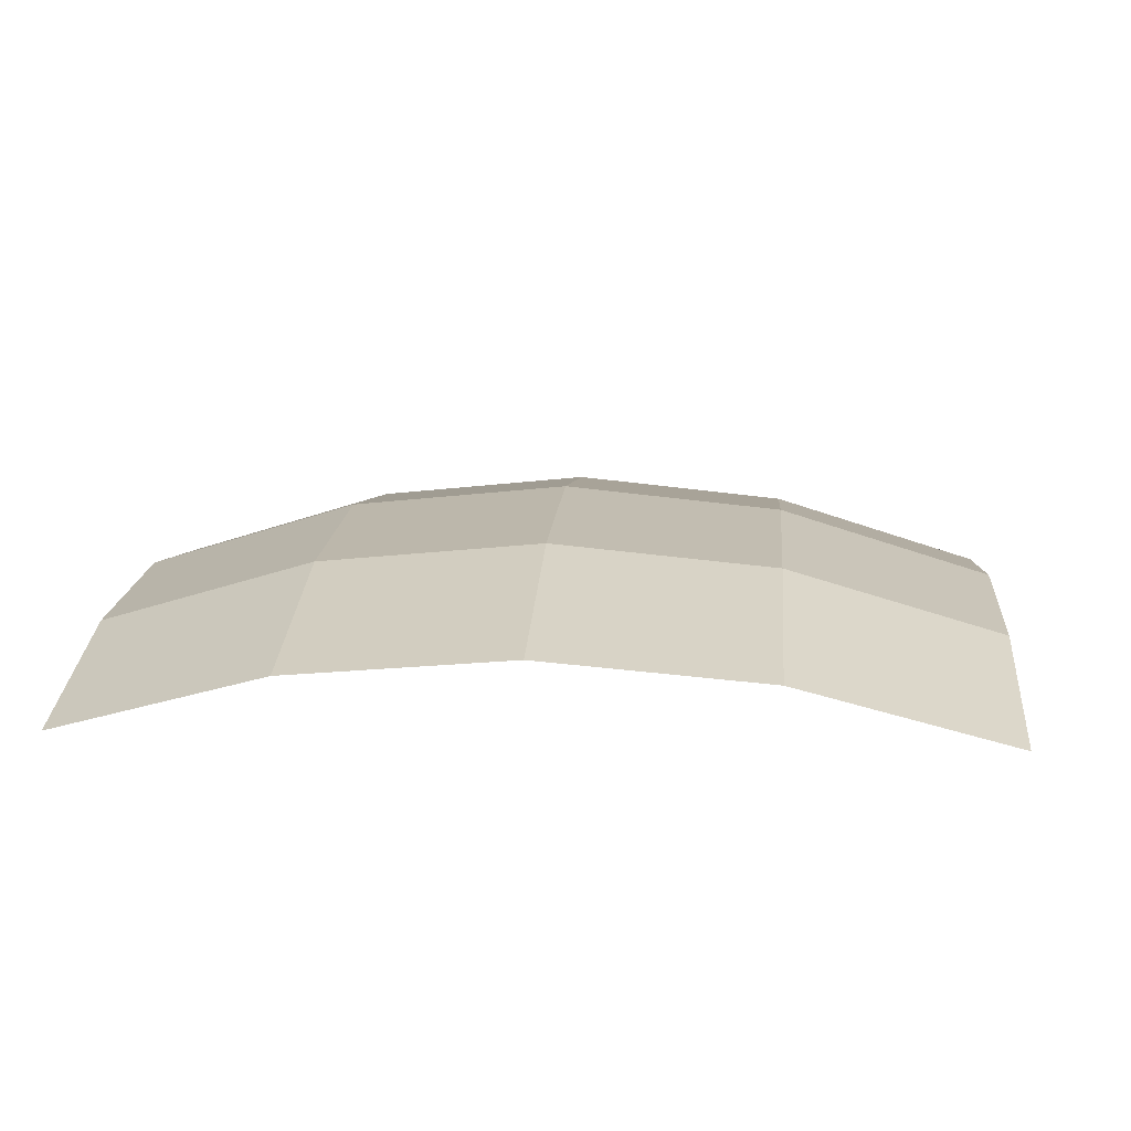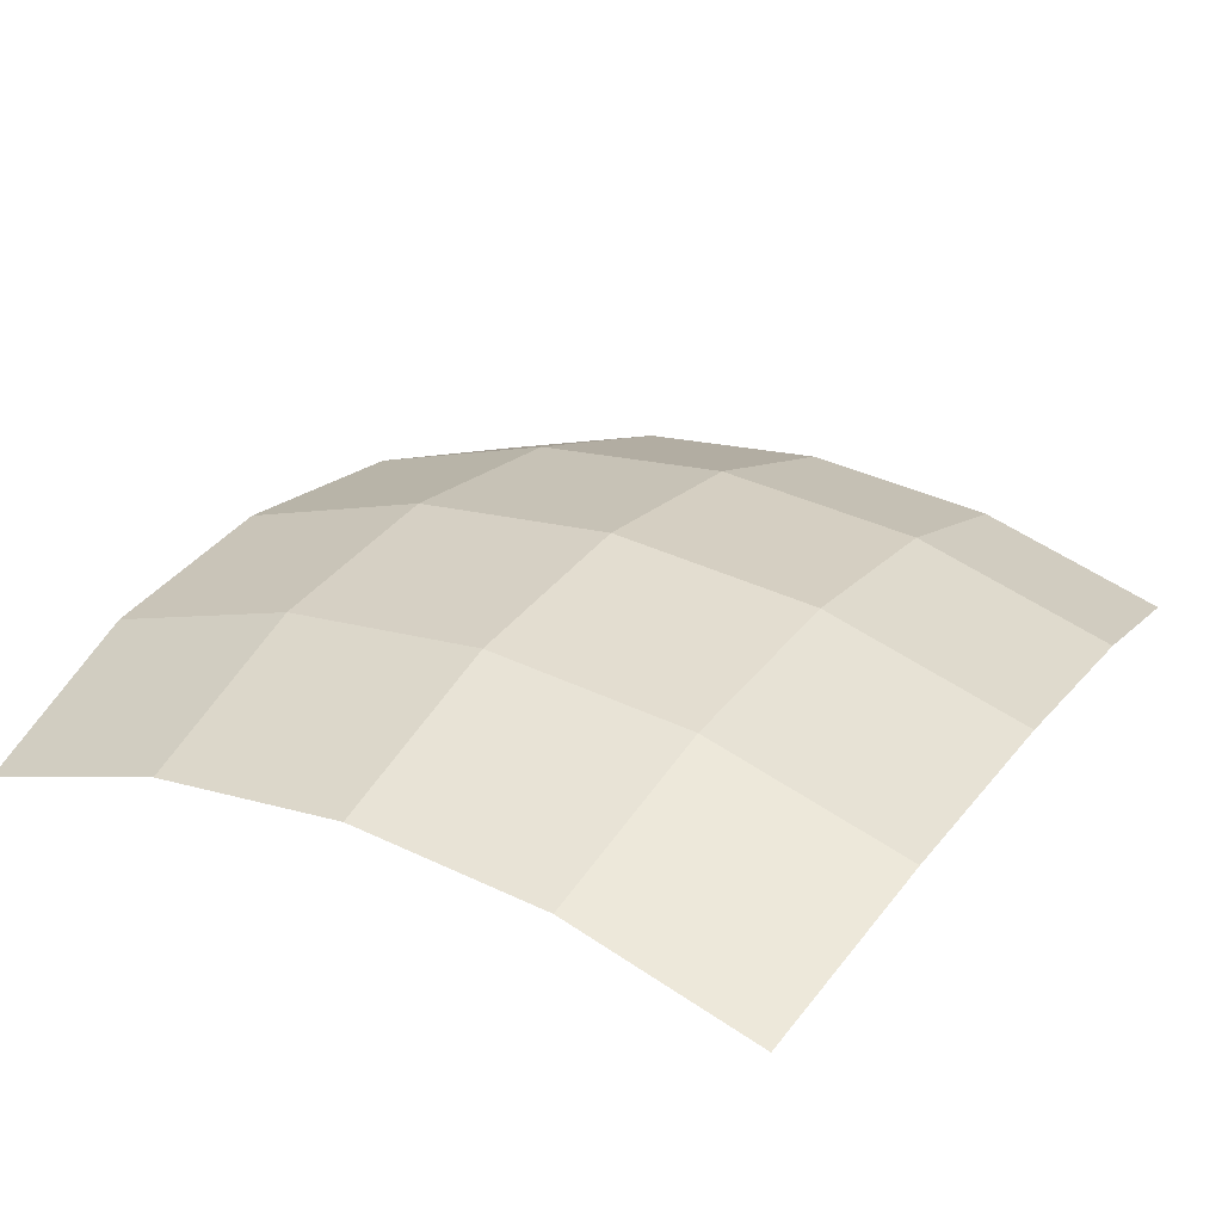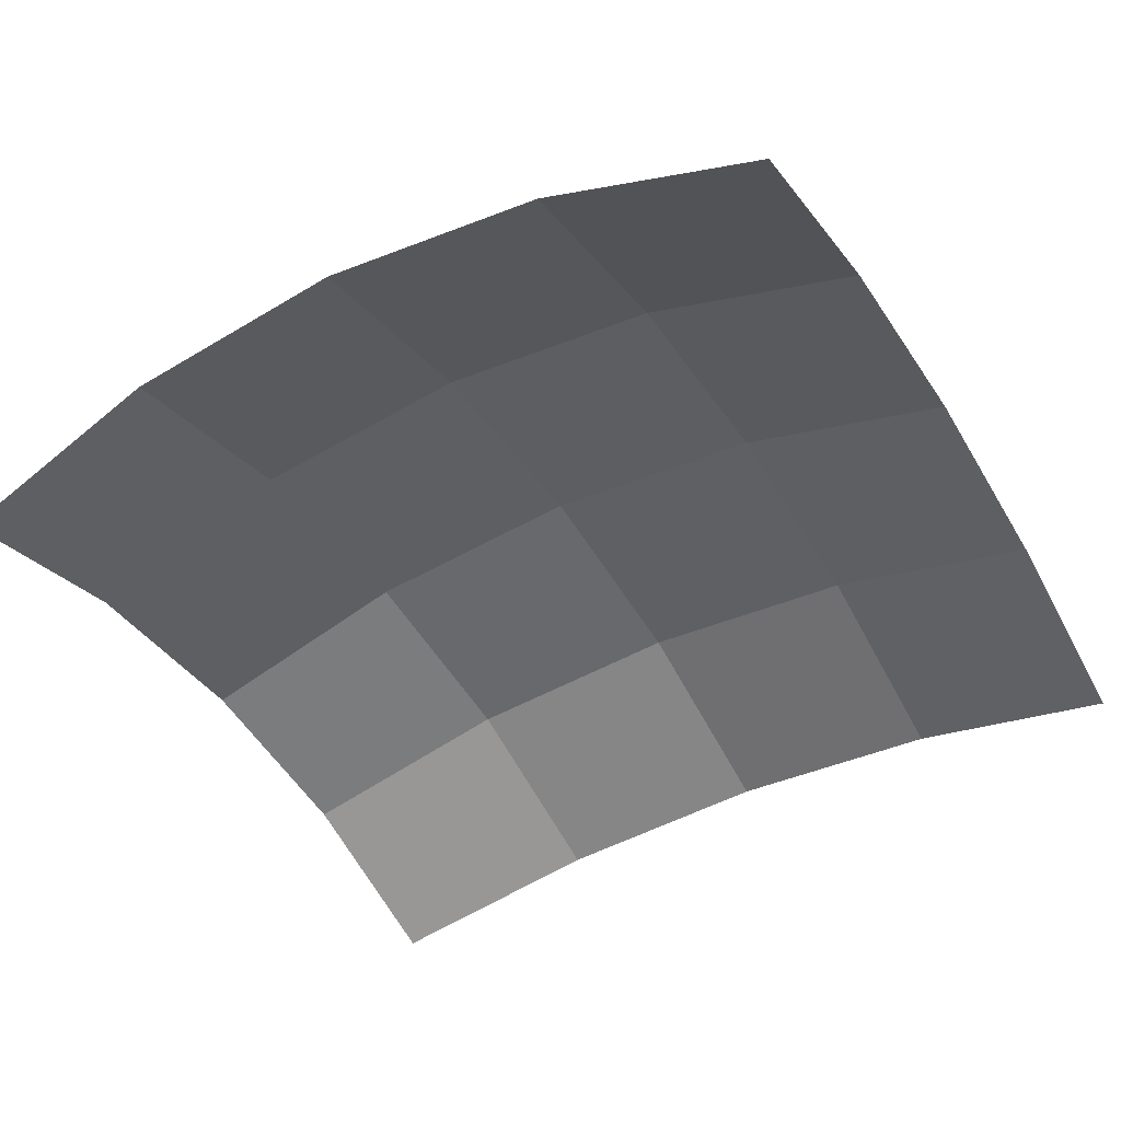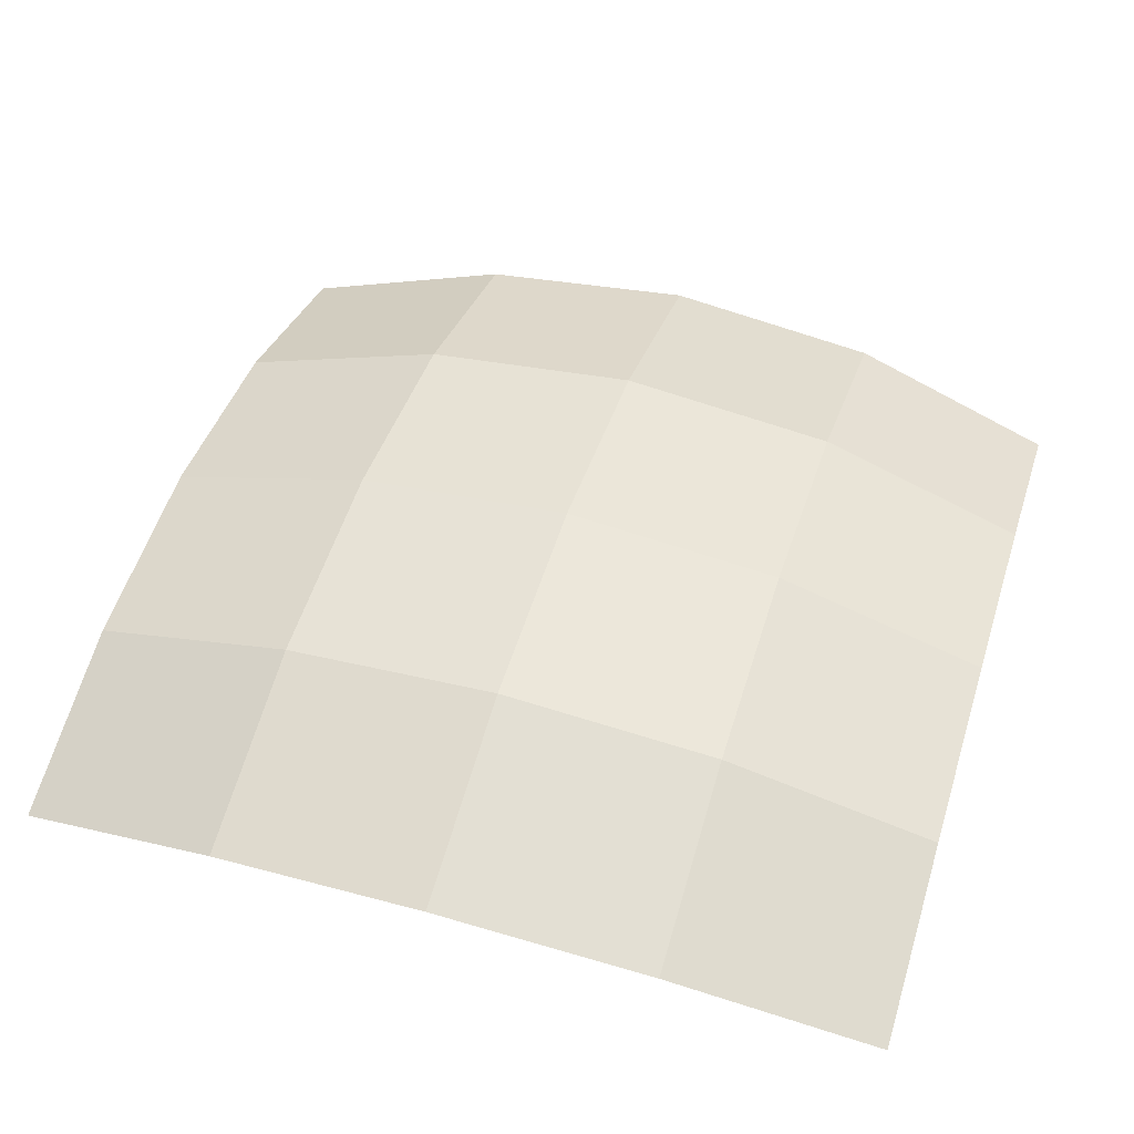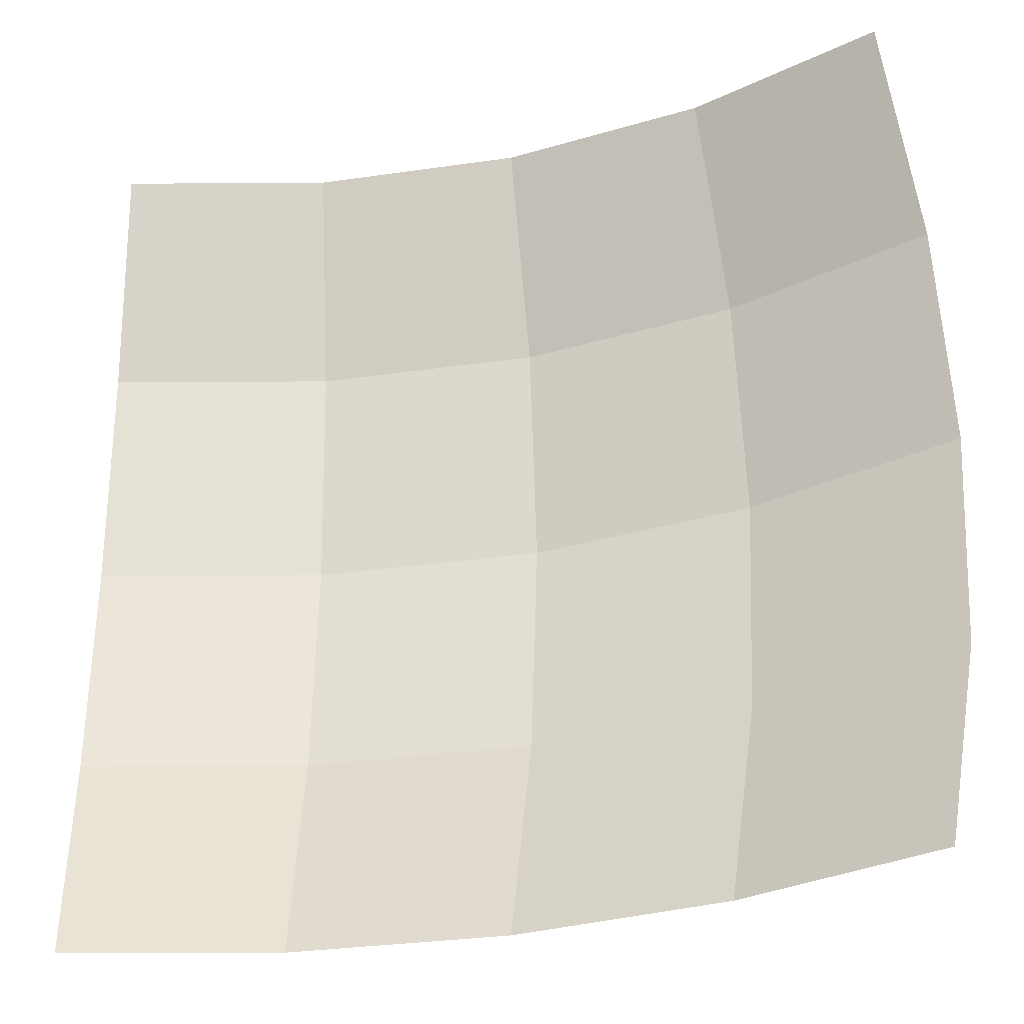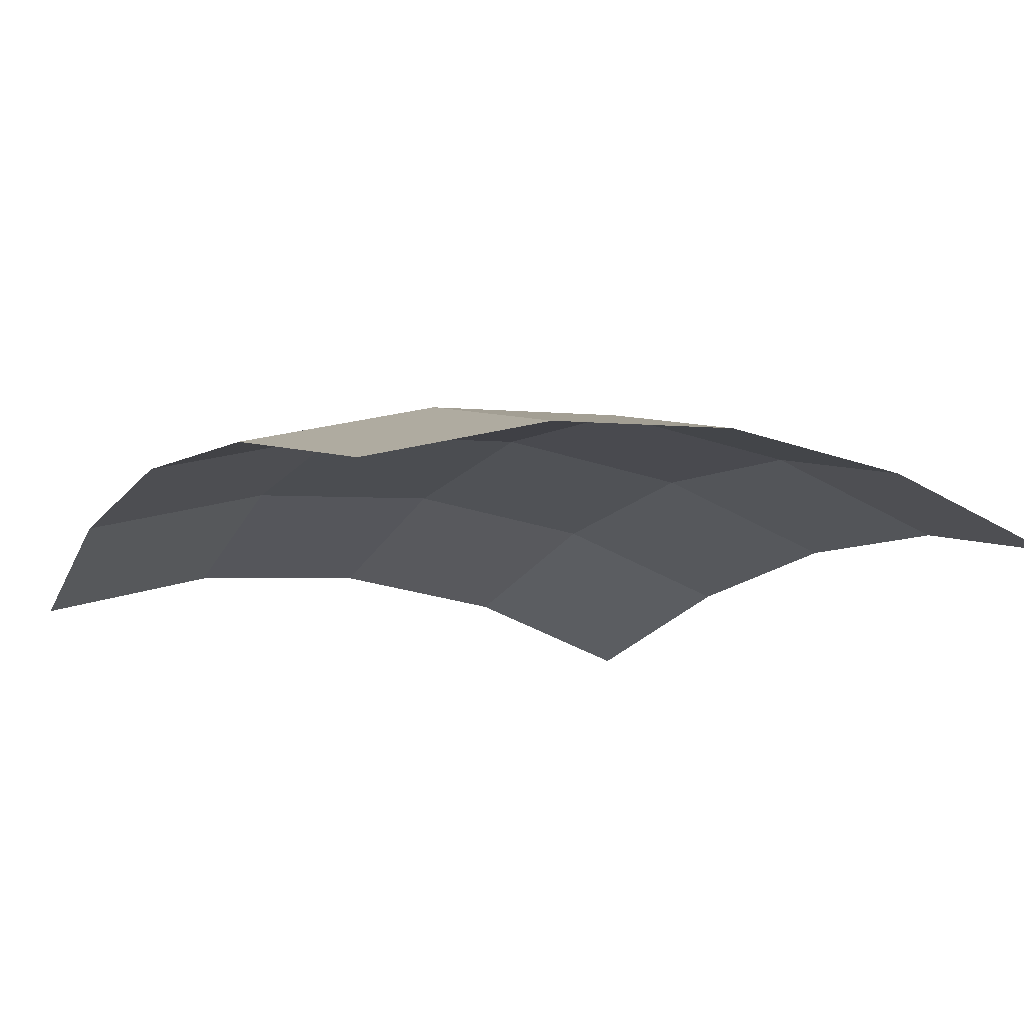
<metadata>
{"format":"obj","ext":"obj","renderer":"f3d","projection":"perspective","resolution":1024,"background":"white","views":[{"elev":10.3,"azim":94.7,"up":"+Z"},{"elev":27.4,"azim":-149.3,"up":"+Z"},{"elev":-45.0,"azim":119.9,"up":"+Z"},{"elev":49.5,"azim":-72.6,"up":"+Z"},{"elev":-30.9,"azim":-162.6,"up":"+Y"},{"elev":-12.9,"azim":-29.6,"up":"+Z"}]}
</metadata>
<code>
o Sphere
v -0.3536 0.3827 -0.08177
v -0.3753 0.1951 -0.0292
v -0.3827 0 -0.01145
v -0.3753 -0.1951 -0.0292
v -0.3536 -0.3827 -0.08177
v -0.1802 0.3827 -0.0292
v -0.1913 0.1951 0.02661
v -0.1951 0 0.04546
v -0.1913 -0.1951 0.02661
v -0.1802 -0.3827 -0.0292
v -0 0.3827 -0.01145
v 0 0.1951 0.04546
v 0 0 0.06467
v 0 -0.1951 0.04546
v -0 -0.3827 -0.01145
v 0.1802 0.3827 -0.0292
v 0.1913 0.1951 0.02661
v 0.1951 0 0.04546
v 0.1913 -0.1951 0.02661
v 0.1802 -0.3827 -0.0292
v 0.3536 0.3827 -0.08177
v 0.3753 0.1951 -0.0292
v 0.3827 0 -0.01145
v 0.3753 -0.1951 -0.0292
v 0.3536 -0.3827 -0.08177
f 2 6 7
f 2 8 3
f 3 9 4
f 4 10 5
f 7 11 12
f 7 13 8
f 8 14 9
f 9 15 10
f 12 16 17
f 12 18 13
f 13 19 14
f 14 20 15
f 18 22 23
f 18 24 19
f 19 25 20
f 17 21 22
f 2 1 6
f 2 7 8
f 3 8 9
f 4 9 10
f 7 6 11
f 7 12 13
f 8 13 14
f 9 14 15
f 12 11 16
f 12 17 18
f 13 18 19
f 14 19 20
f 18 17 22
f 18 23 24
f 19 24 25
f 17 16 21

</code>
